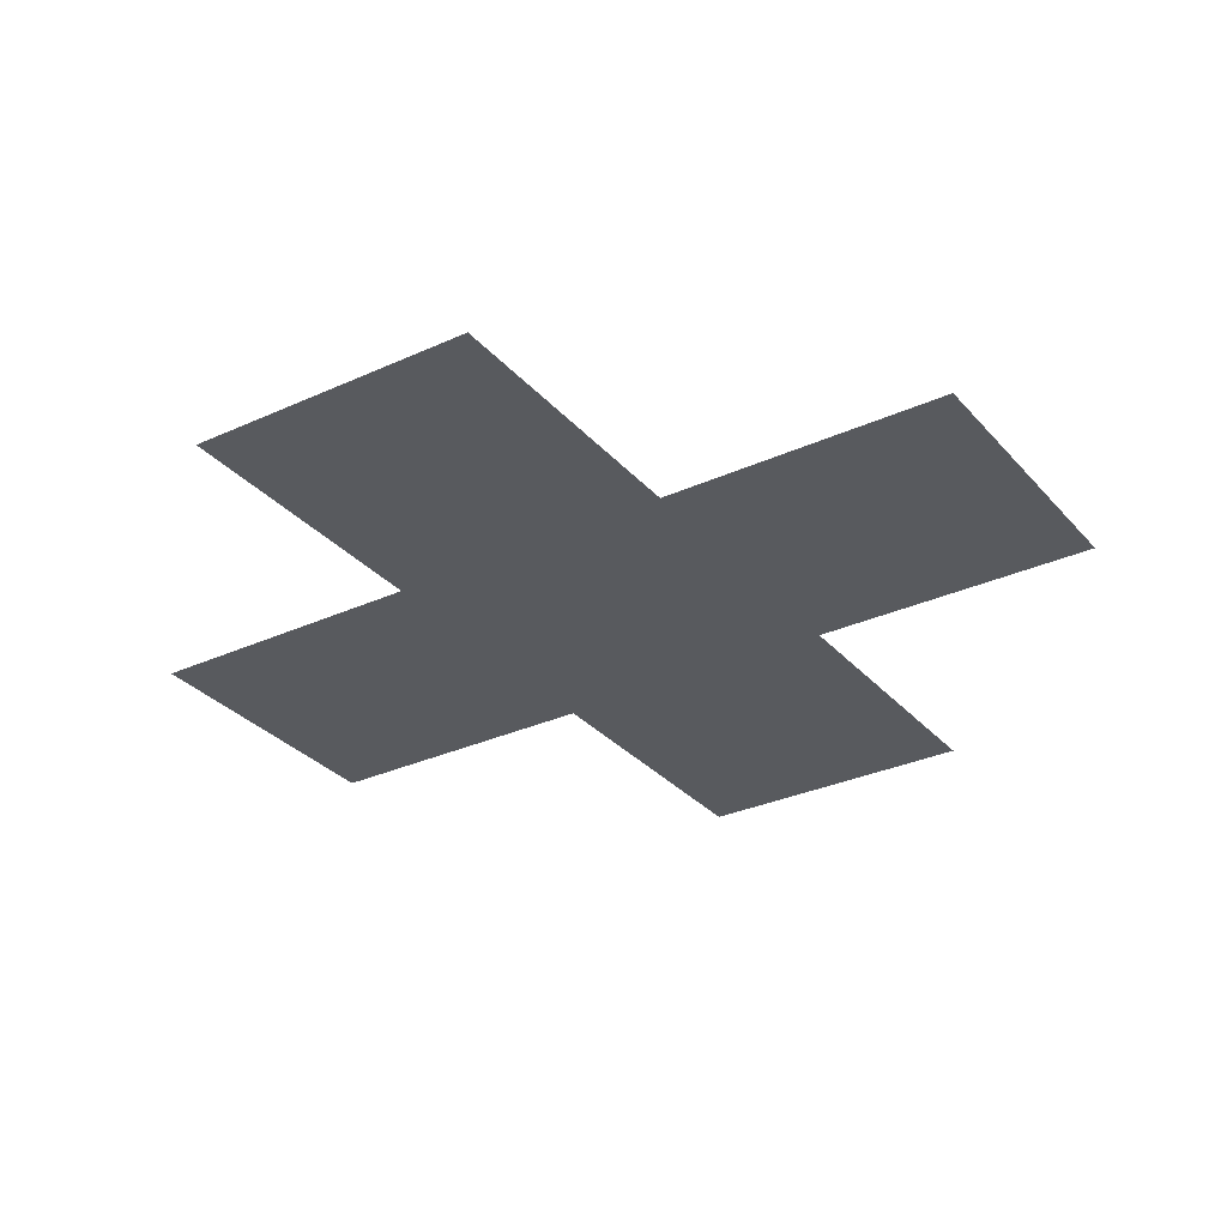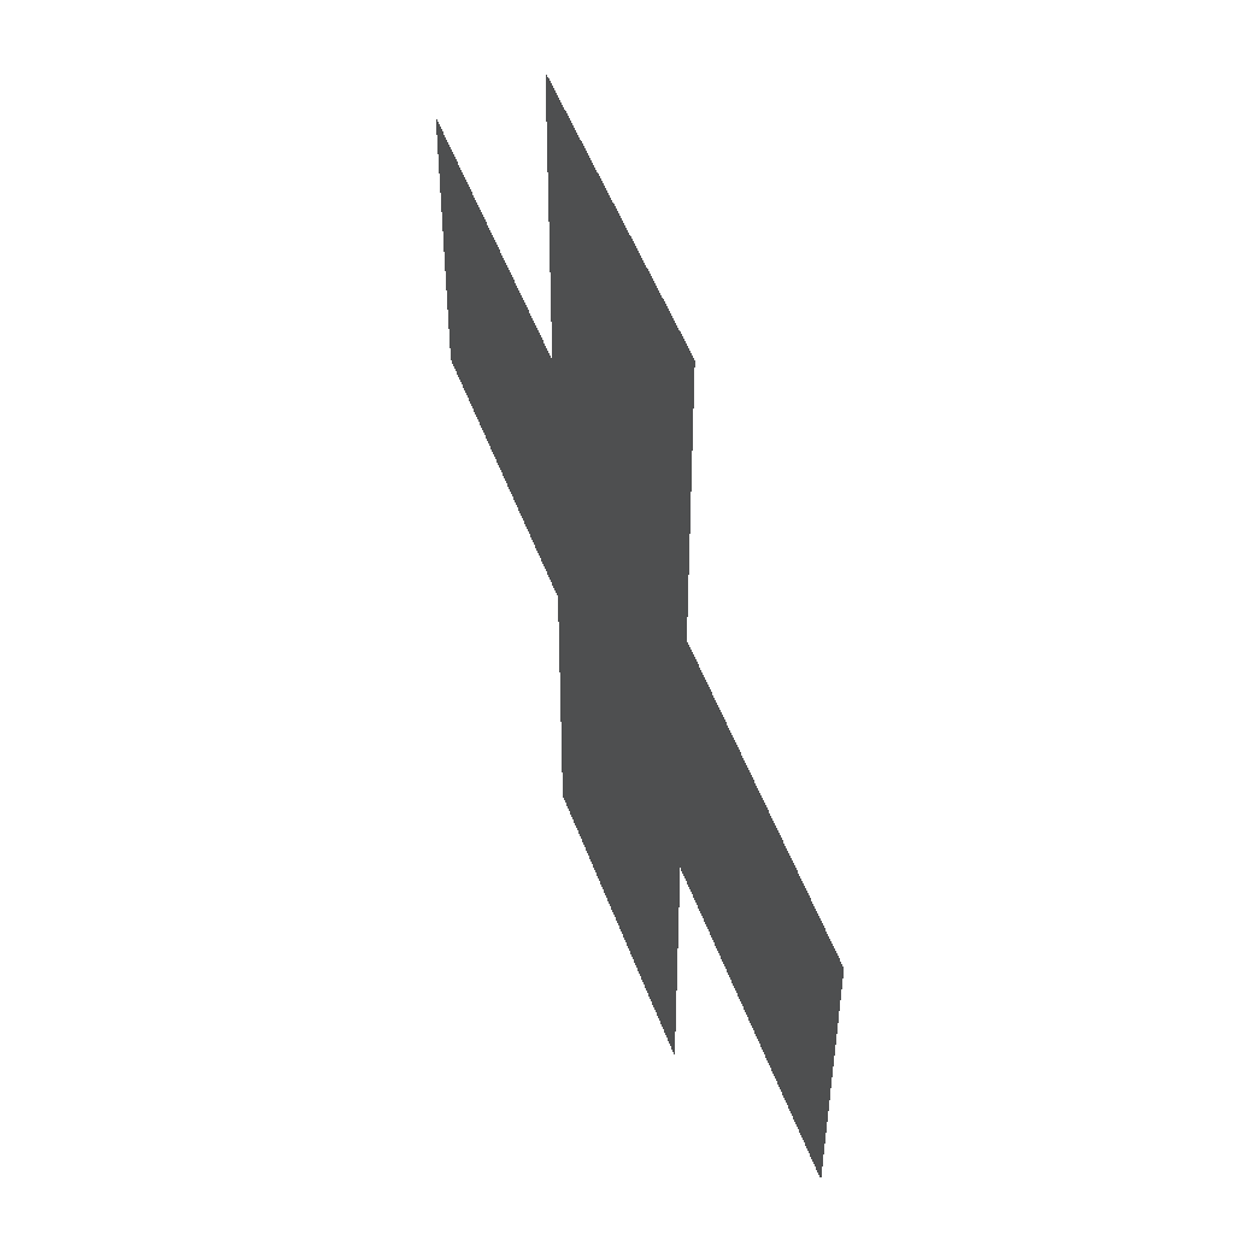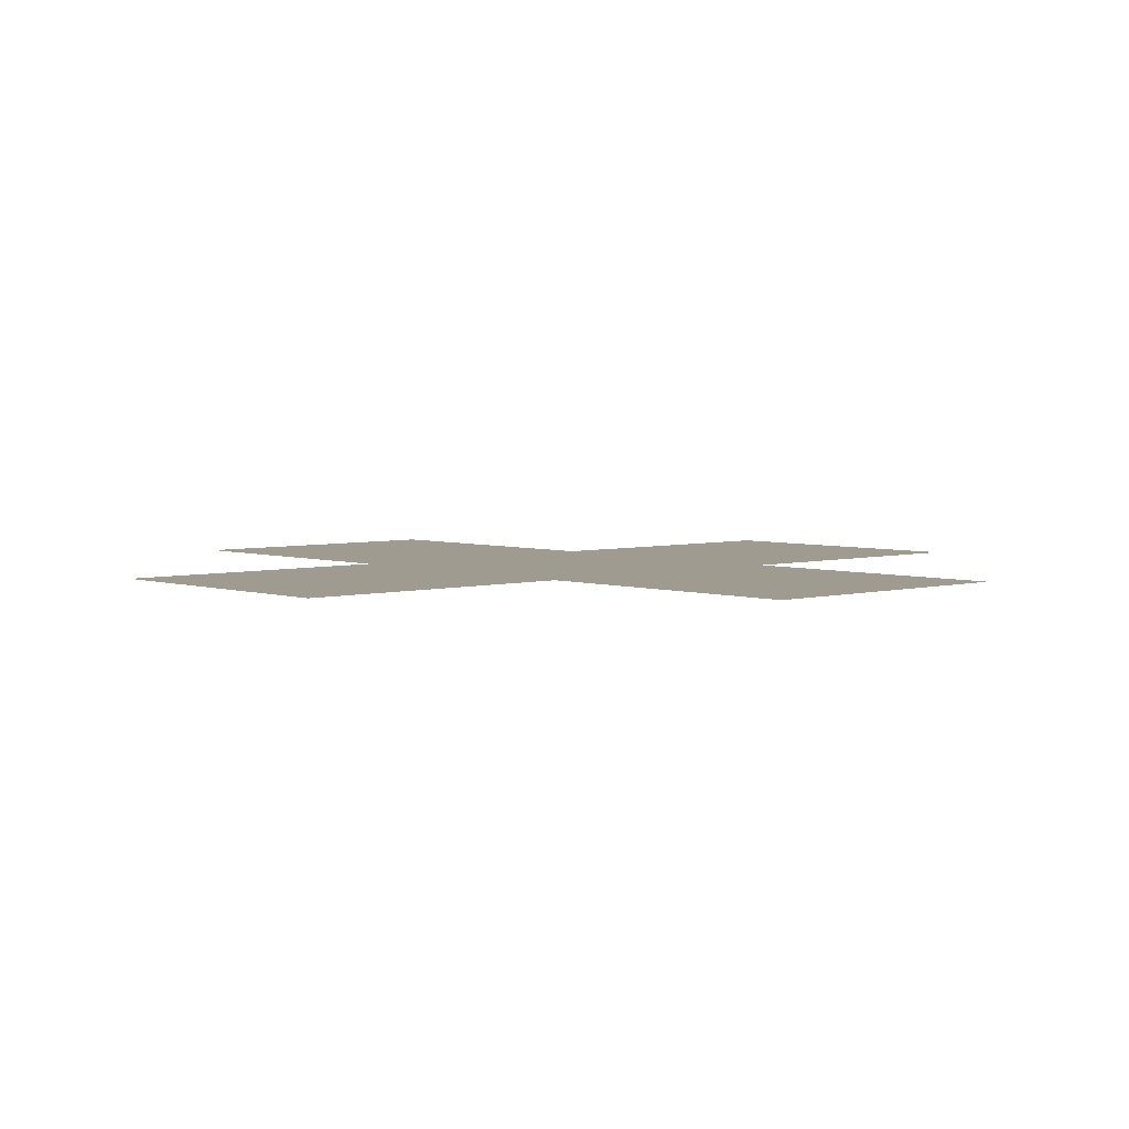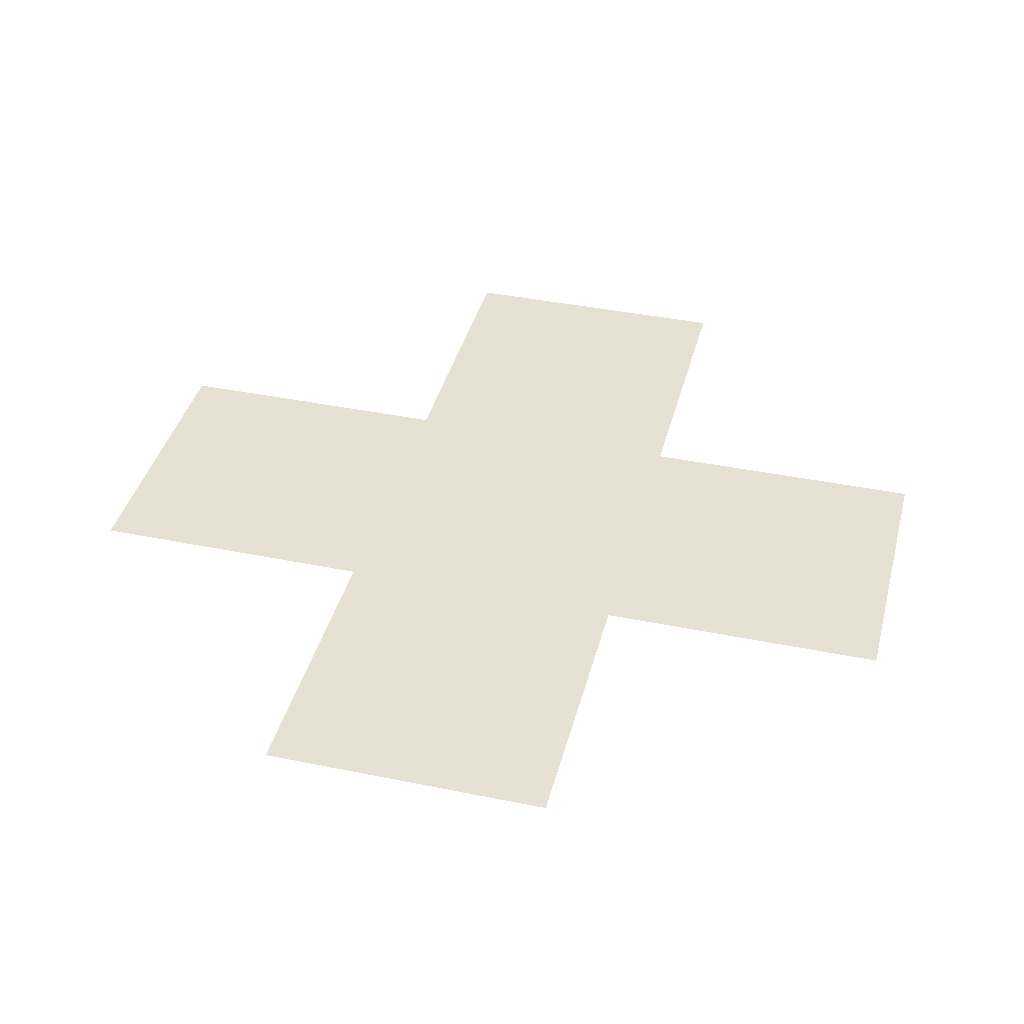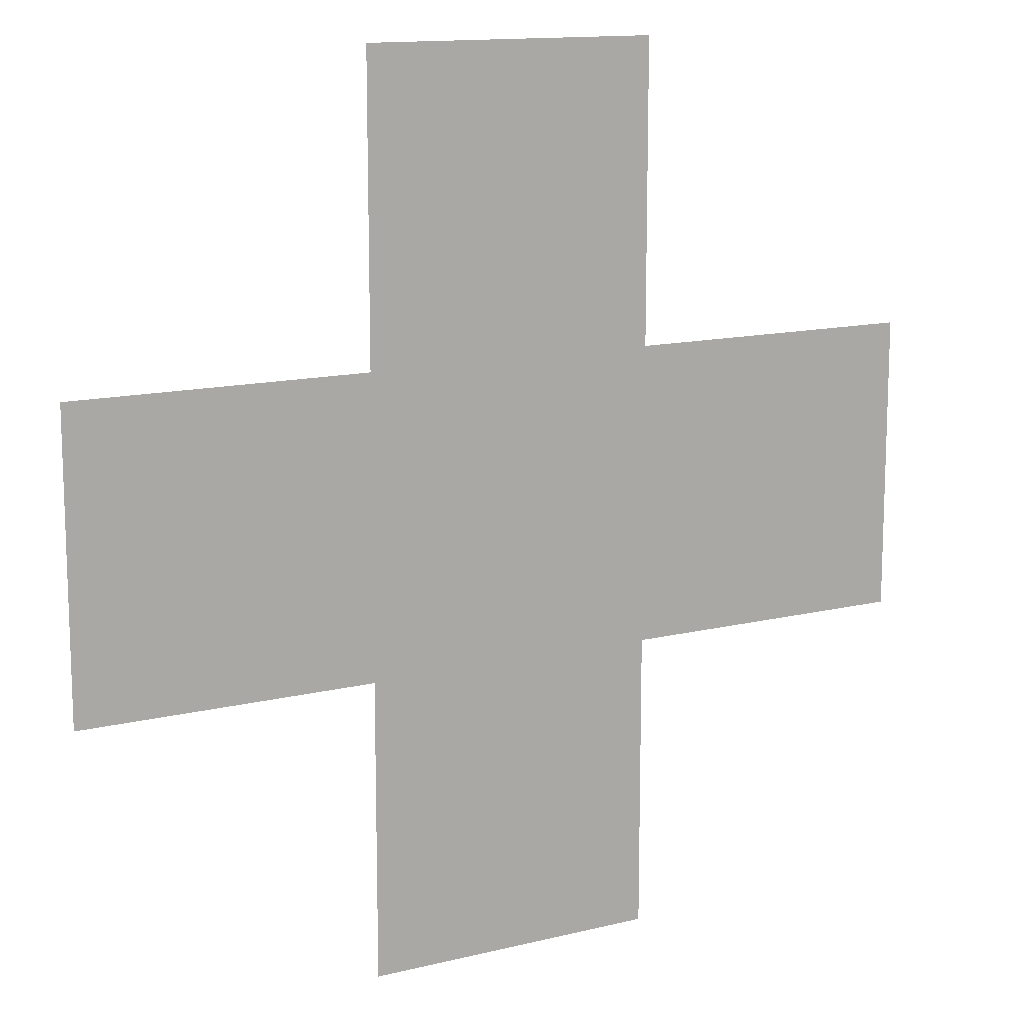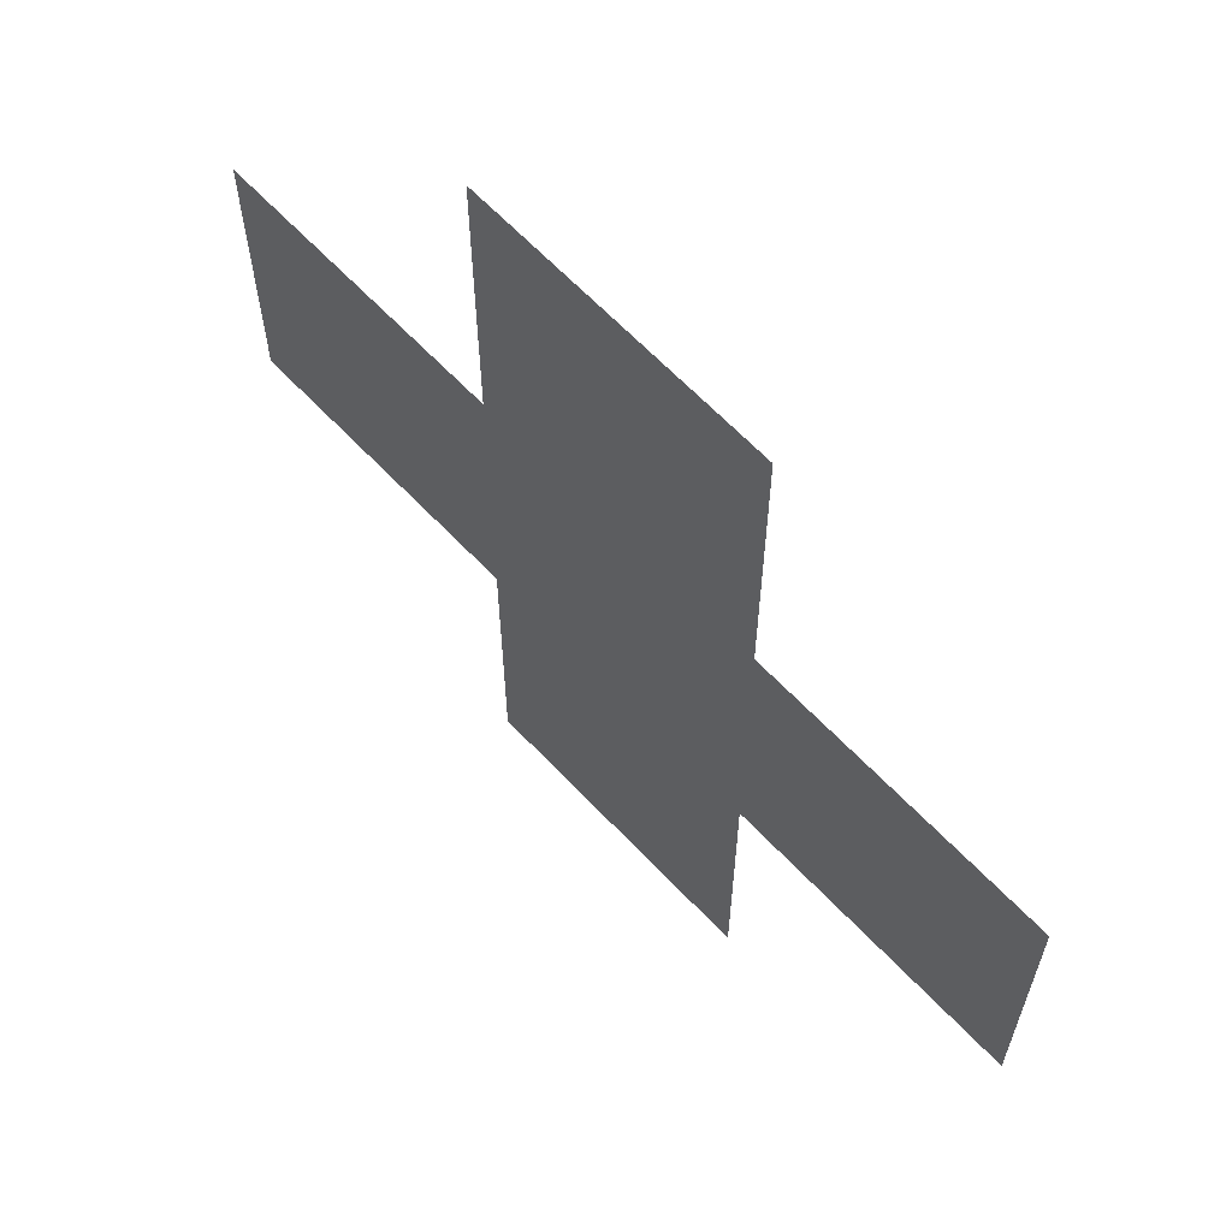
<metadata>
{"format":"obj","ext":"obj","renderer":"f3d","projection":"perspective","resolution":1024,"background":"white","views":[{"elev":-30.8,"azim":-56.7,"up":"+Z"},{"elev":51.6,"azim":70.0,"up":"+Y"},{"elev":4.2,"azim":-132.5,"up":"+Z"},{"elev":39.4,"azim":104.3,"up":"+Z"},{"elev":13.3,"azim":150.7,"up":"+Y"},{"elev":63.9,"azim":-133.3,"up":"+Y"}]}
</metadata>
<code>
v -4 -4 0
v -5 -4 0
v -5 -3 0
v -4 -3 0
v -3 -5 0
v -4 -5 0
v -4 -4 0
v -3 -4 0
v -4 -5 0
v -5 -5 0
v -5 -4 0
v -4 -4 0
v -5 -5 0
v -6 -5 0
v -6 -4 0
v -5 -4 0
v -4 -6 0
v -5 -6 0
v -5 -5 0
v -4 -5 0
g 1_1_enemySwitch1_mesh_0002
f 1 2 3 4
f 5 6 7 8
f 9 10 11 12
f 13 14 15 16
f 17 18 19 20

</code>
